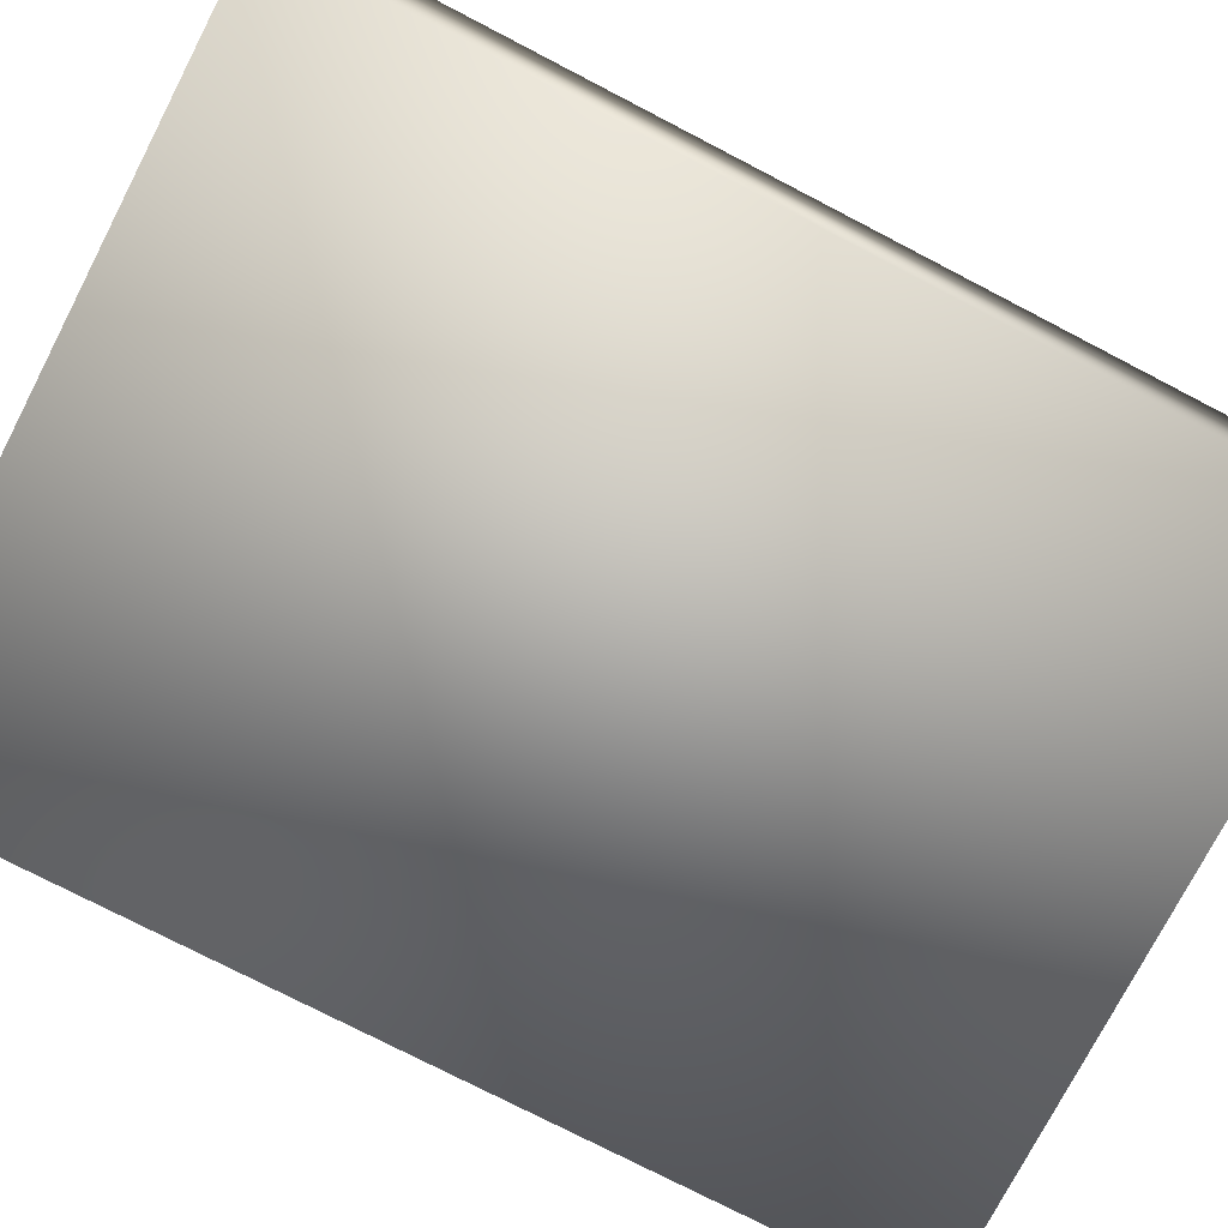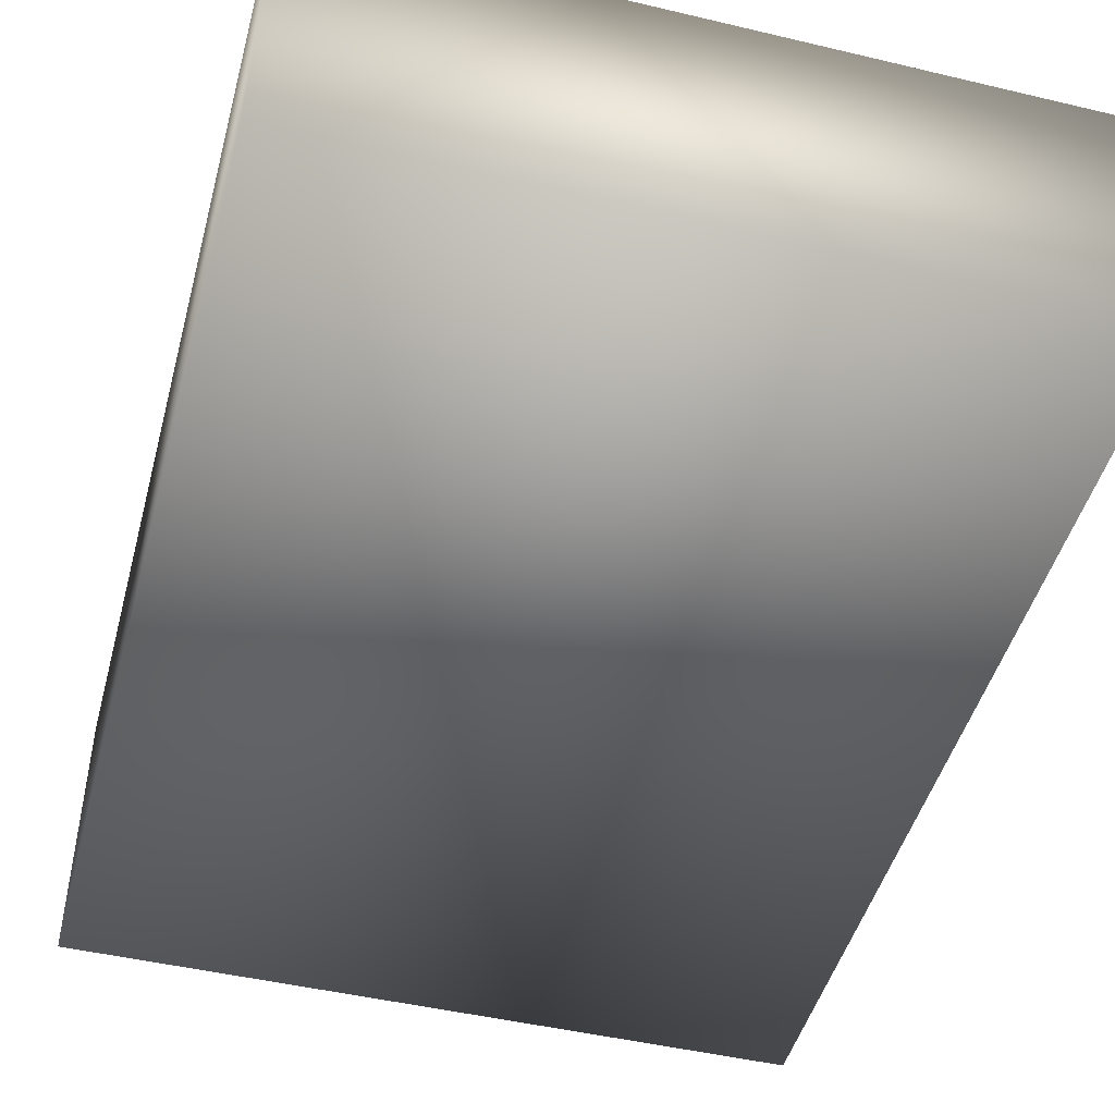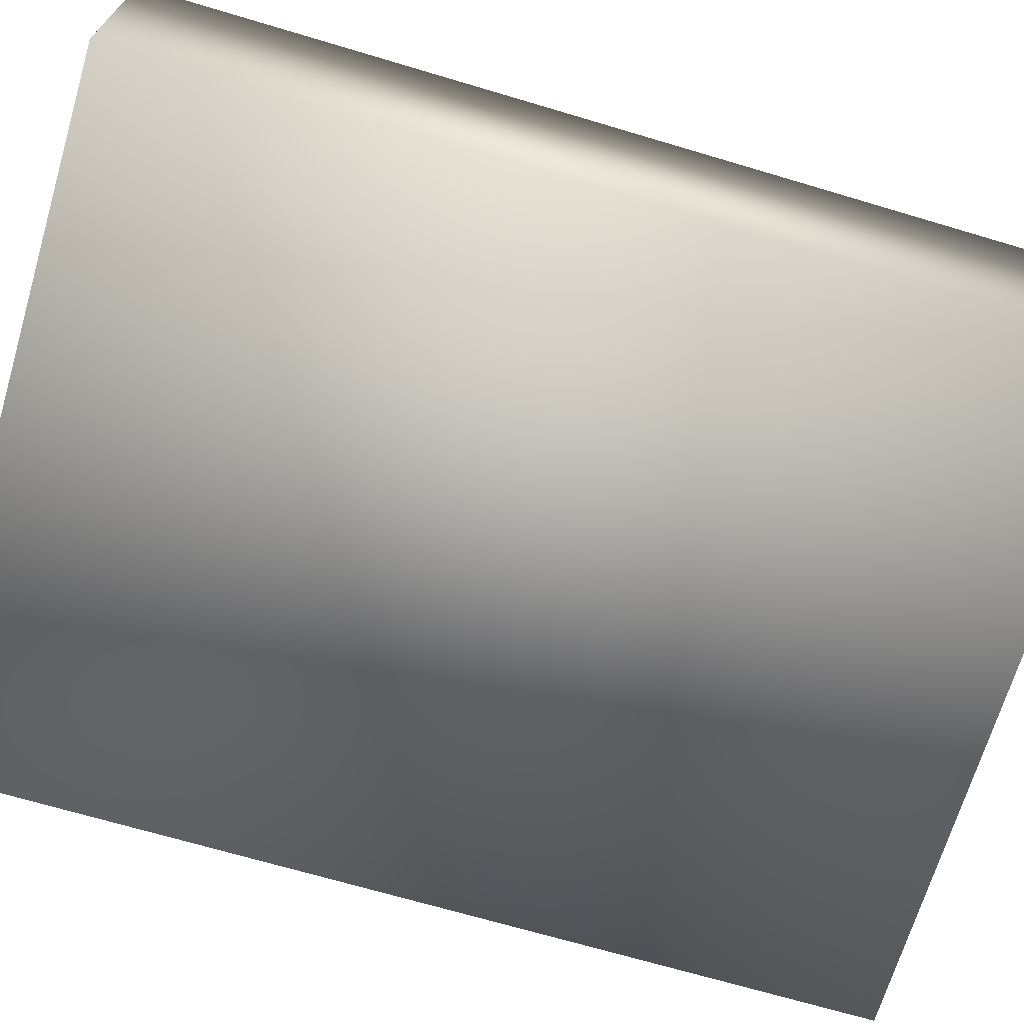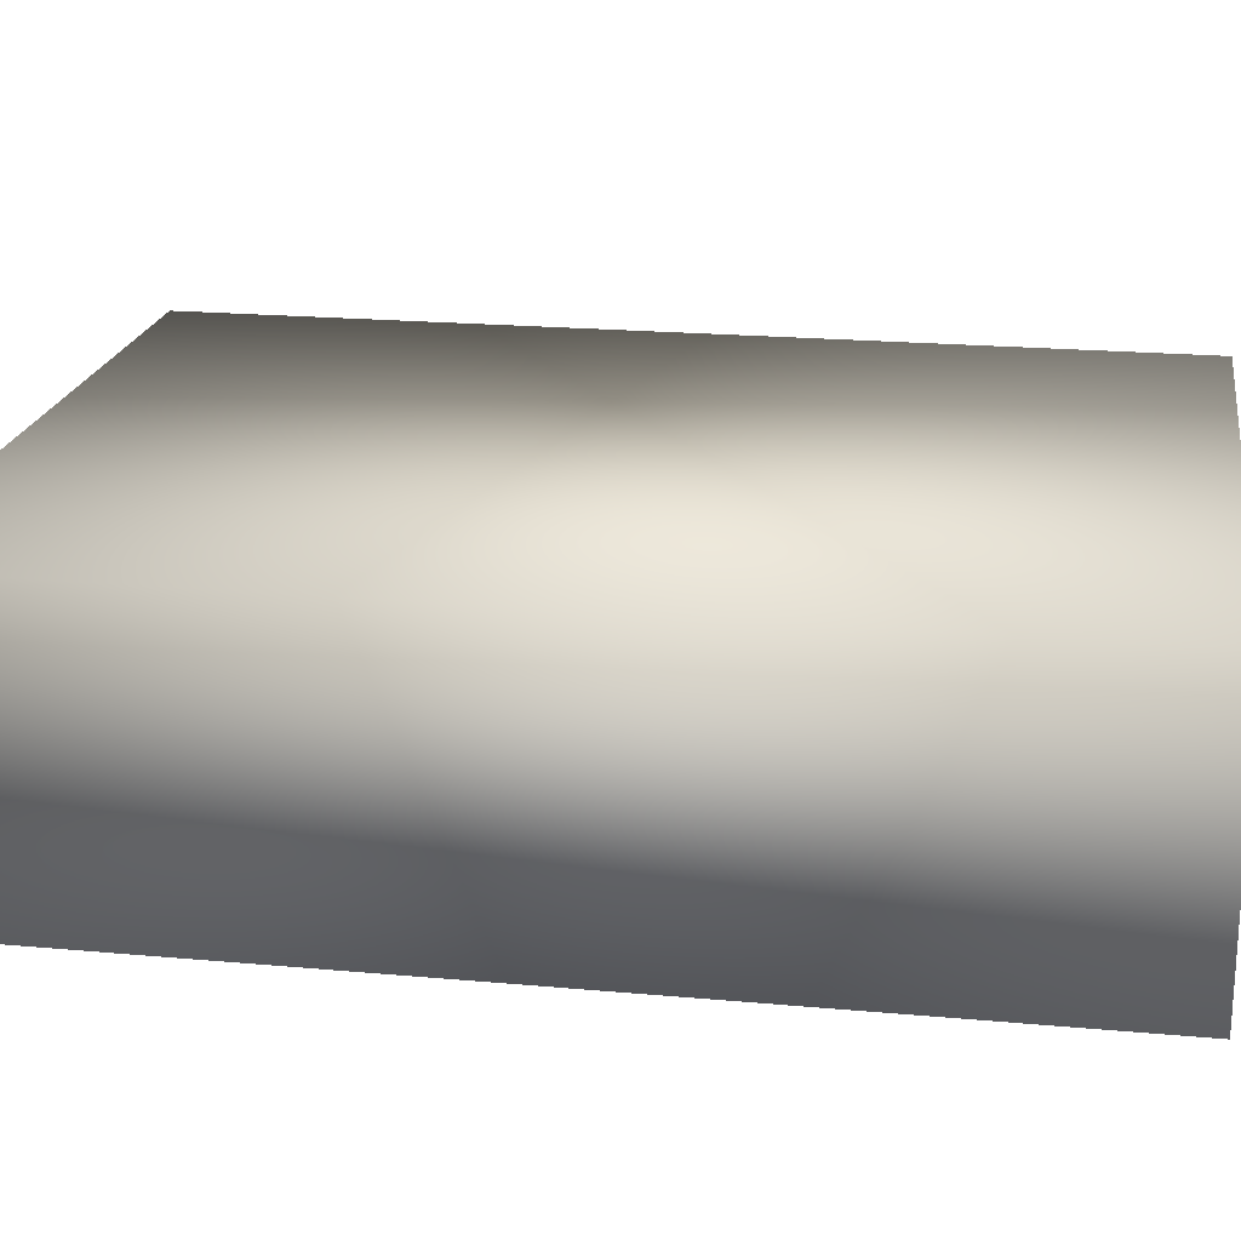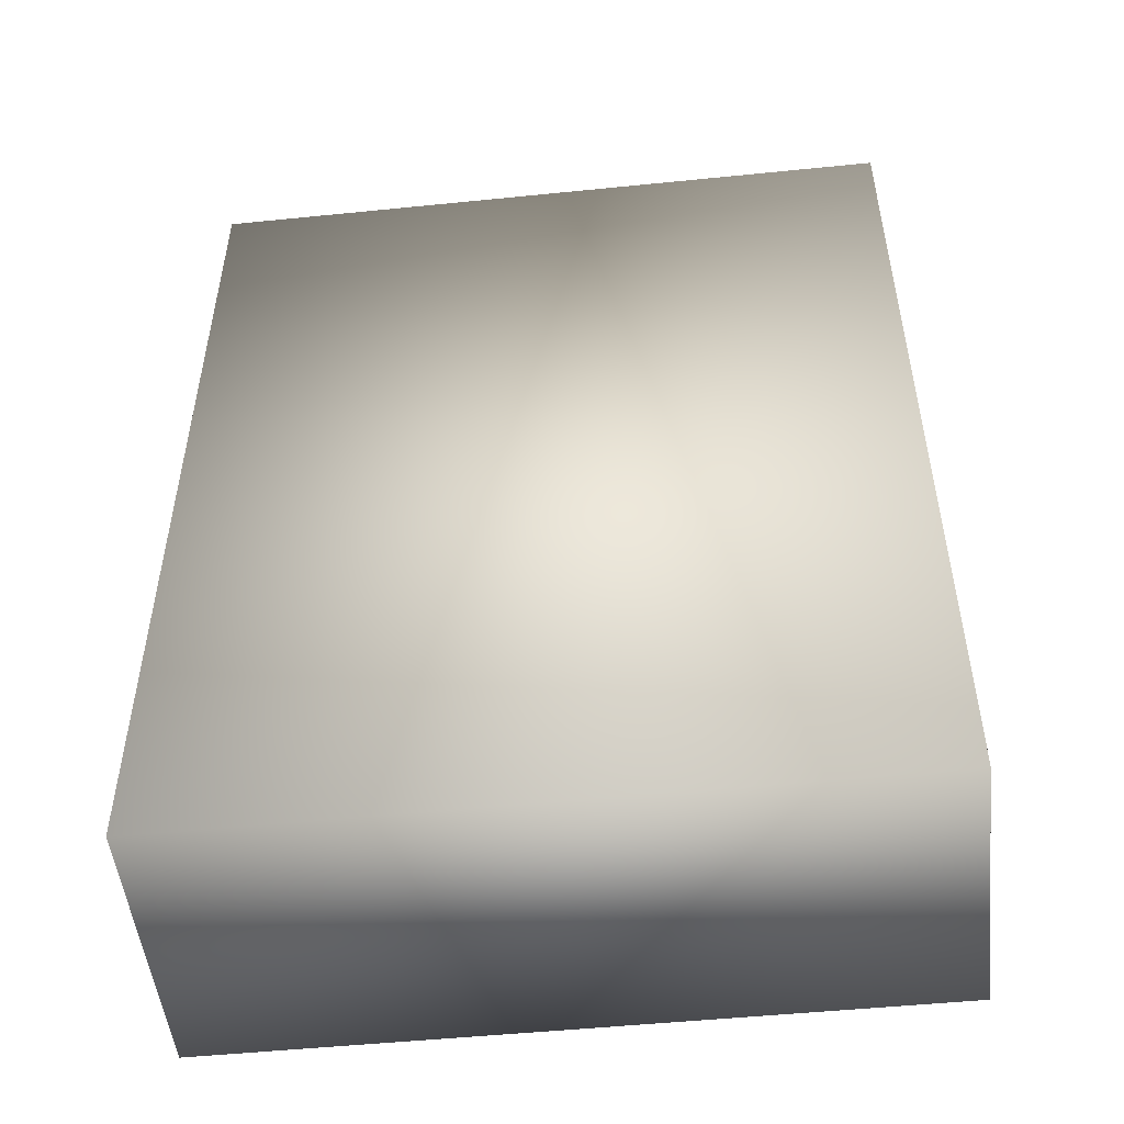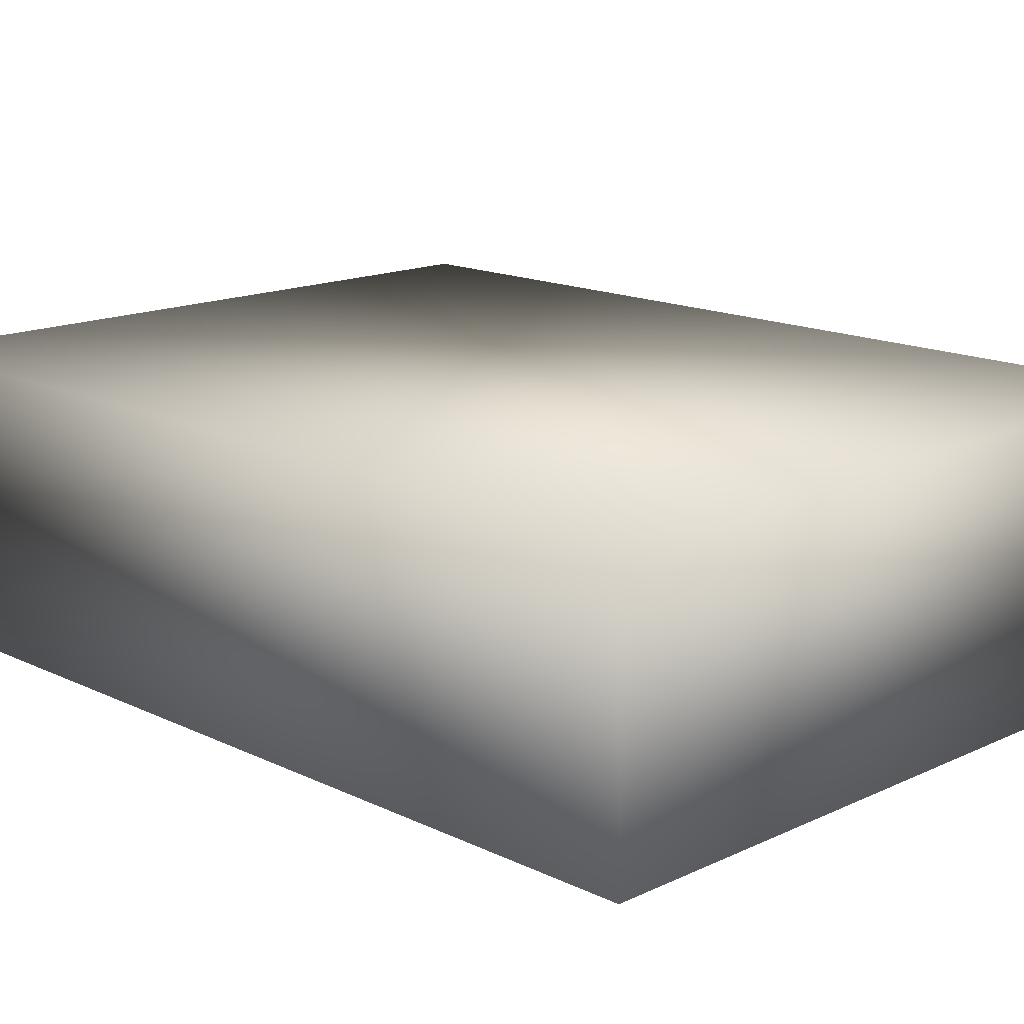
<metadata>
{"format":"obj","ext":"obj","renderer":"f3d","projection":"perspective","resolution":1024,"background":"white","views":[{"elev":-76.2,"azim":62.6,"up":"+Z"},{"elev":-47.1,"azim":-15.0,"up":"+Z"},{"elev":-69.1,"azim":73.4,"up":"+Z"},{"elev":20.5,"azim":-80.6,"up":"+Z"},{"elev":-50.7,"azim":-173.7,"up":"+Y"},{"elev":15.4,"azim":135.4,"up":"+Z"}]}
</metadata>
<code>
o Cube1
v -1 0 -0.7878
v -1 0 0
v -1 2.663 -0.7878
v -1 2.663 0
v 1 0 -0.7878
v 1 0 0
v 1 2.663 -0.7878
v 1 2.663 0
g Cube1_Cube1_auv
f 1 5 6 2
f 2 4 3 1
f 2 6 8 4
f 3 7 5 1
f 4 8 7 3
f 5 7 8 6

</code>
